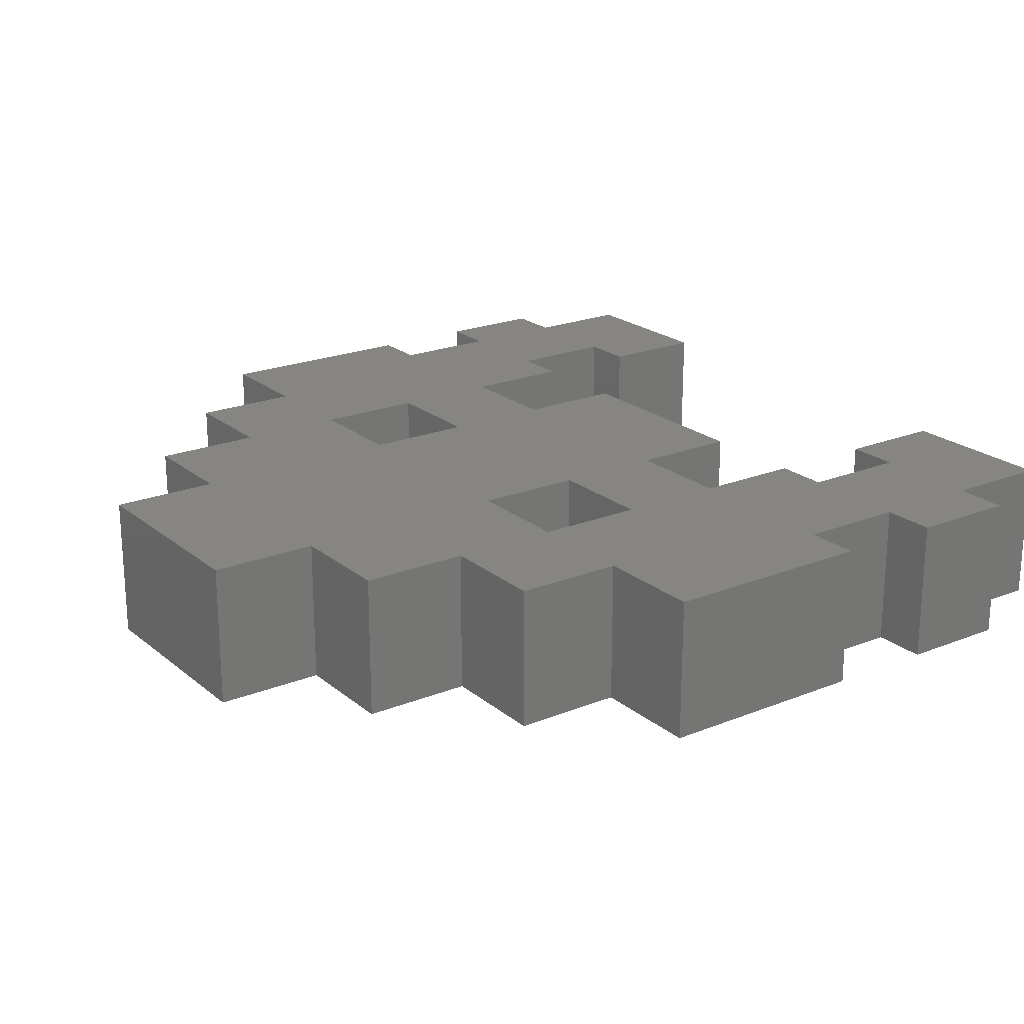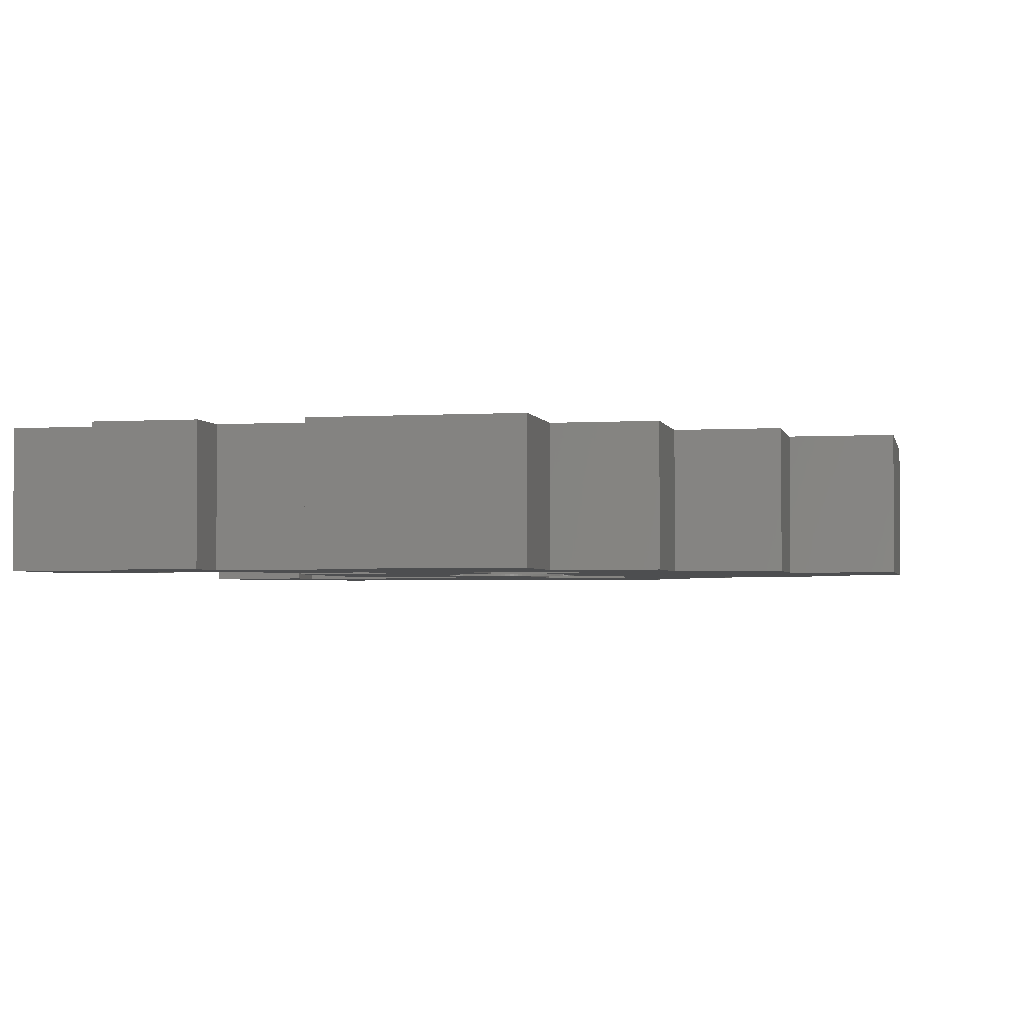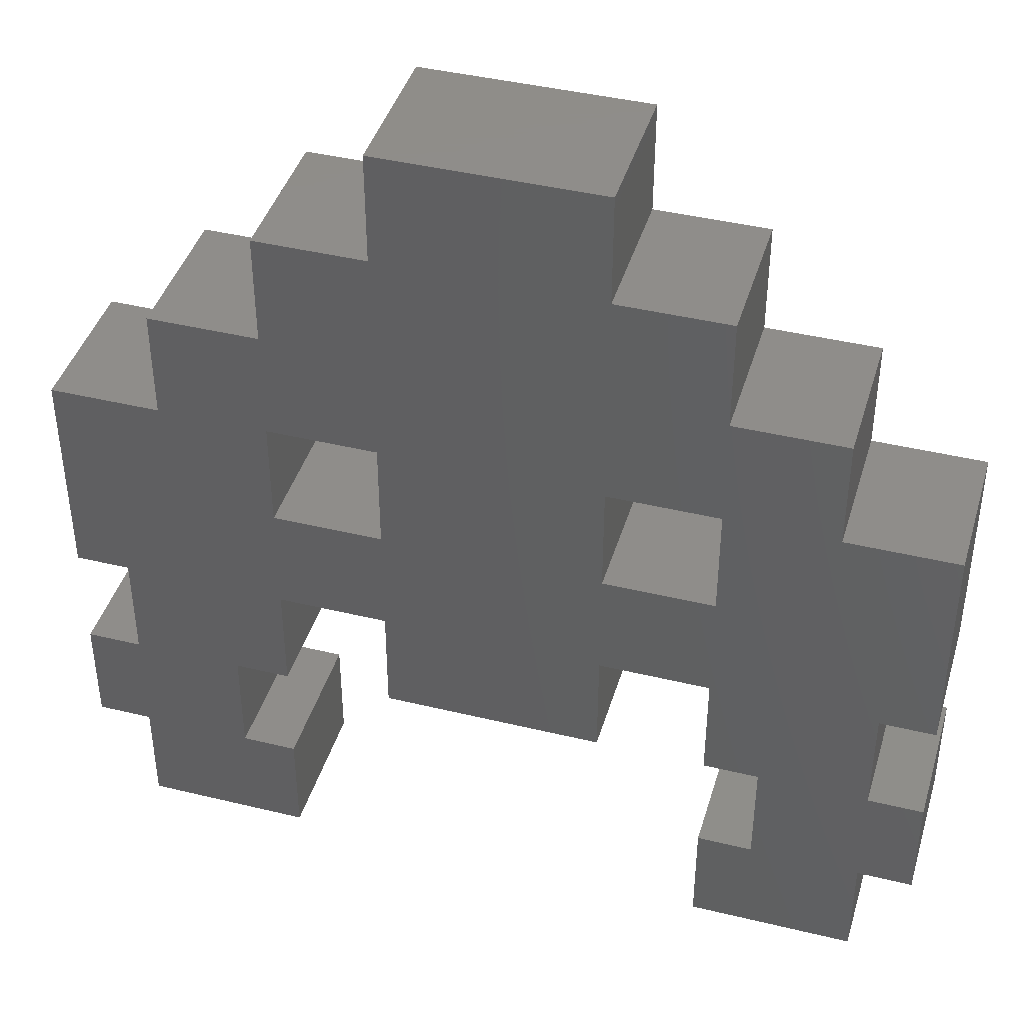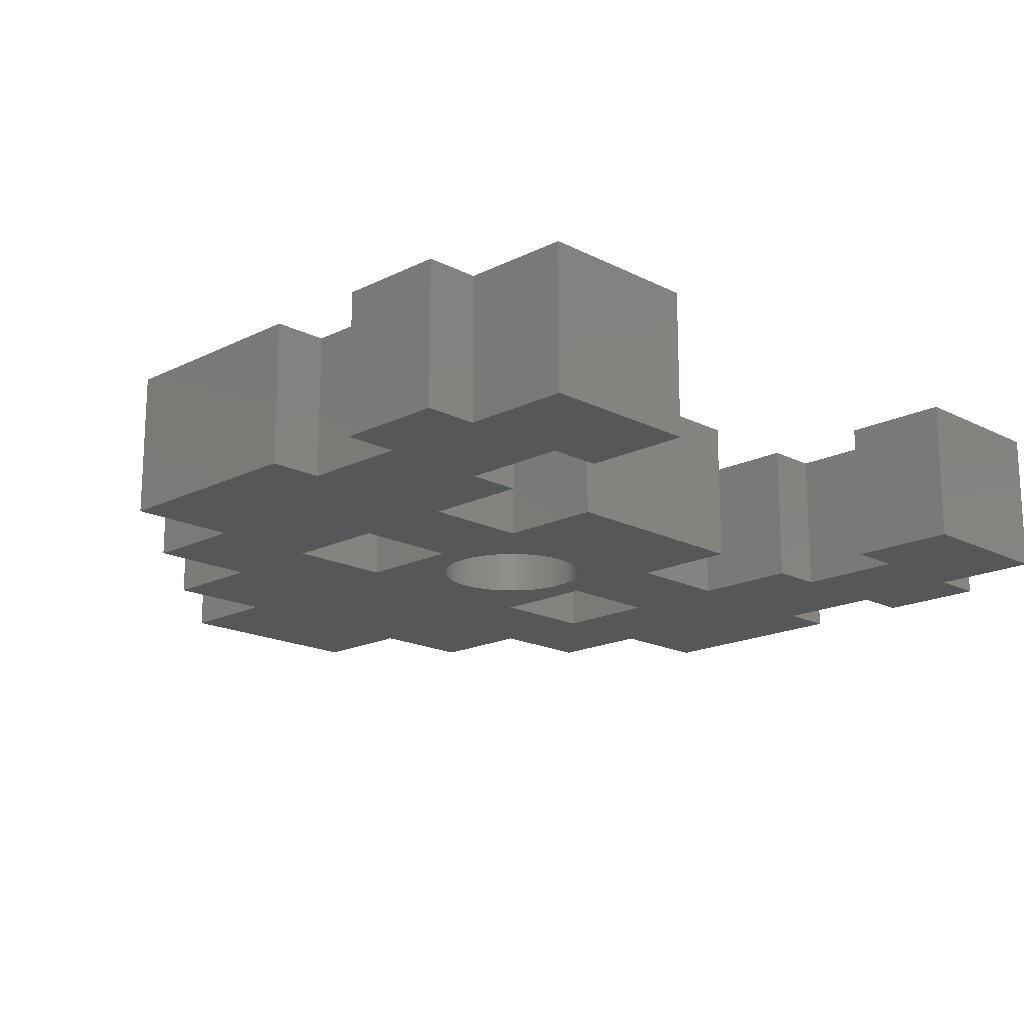
<metadata>
{"format":"stl","ext":"stl","renderer":"f3d","projection":"perspective","resolution":1024,"background":"white","views":[{"elev":21.5,"azim":-125.4,"up":"+Z"},{"elev":-2.6,"azim":102.2,"up":"+Z"},{"elev":41.9,"azim":16.3,"up":"+Y"},{"elev":-17.5,"azim":-45.3,"up":"+Z"}]}
</metadata>
<code>
# stl→obj: 304 verts, 612 faces
v 0 3 0
v 0 3 4
v 0 6 0
v 0 6 4
v 1.5 3 0
v 1.5 3 4
v 1.5 6 0
v 3 15 0
v 1.5 9 0
v 0 9 0
v 0 15 0
v 3 18 0
v 6 18 0
v 6 21 0
v 9 21 0
v 6 9 0
v 6 12 0
v 9 24 0
v 15 24 0
v 10.56 10.47 0
v 9 9 0
v 10.47 10.56 0
v 12.65 14 0
v 18 21 0
v 18 18 0
v 15 12 0
v 14.08 12.26 0
v 14.06 12.39 0
v 18 15 0
v 21 18 0
v 21 15 0
v 18 12 0
v 24 15 0
v 22.5 9 0
v 24 9 0
v 18 9 0
v 18 3 0
v 22.5 0 0
v 18 0 0
v 10.77 10.3 0
v 10.87 10.23 0
v 22.5 3 0
v 24 6 0
v 24 3 0
v 15 6 0
v 9 6 0
v 15 9 0
v 6 0 0
v 4.5 3 0
v 19.5 3 0
v 6 15 0
v 9 15 0
v 18 6 0
v 6 3 0
v 10.99 10.16 0
v 10.66 10.38 0
v 9 12 0
v 15 21 0
v 14 11.35 0
v 14.03 11.48 0
v 19.5 6 0
v 22.5 6 0
v 11.11 10.1 0
v 13.53 10.56 0
v 13.62 10.66 0
v 10.56 13.53 0
v 11.61 14.06 0
v 11.74 14.08 0
v 13.95 11.23 0
v 11.87 14.1 0
v 10.23 10.87 0
v 10.3 10.77 0
v 13.23 13.7 0
v 13.34 13.62 0
v 10.38 10.66 0
v 13.44 13.53 0
v 13.34 10.38 0
v 13.44 10.47 0
v 14.06 11.61 0
v 15 15 0
v 13.53 13.44 0
v 10.05 12.77 0
v 10 12.65 0
v 9.966 12.52 0
v 9.937 12.39 0
v 9.917 12.26 0
v 14 12.65 0
v 13.95 12.77 0
v 10.38 13.34 0
v 10.47 13.44 0
v 13.9 12.89 0
v 9.904 12.13 0
v 9.9 12 0
v 9.904 11.87 0
v 9.917 11.74 0
v 9.937 11.61 0
v 9.966 11.48 0
v 10 11.35 0
v 10.05 11.23 0
v 10.1 11.11 0
v 10.16 10.99 0
v 4.5 6 0
v 13.13 13.77 0
v 13.84 13.01 0
v 13.62 13.34 0
v 13.7 13.23 0
v 13.77 13.13 0
v 14.03 12.52 0
v 14.1 12.13 0
v 14.1 12 0
v 14.1 11.87 0
v 14.08 11.74 0
v 13.01 13.84 0
v 12.89 13.9 0
v 12.77 13.95 0
v 12.52 14.03 0
v 12 14.1 0
v 12.39 14.06 0
v 12.26 14.08 0
v 12.13 14.1 0
v 13.9 11.11 0
v 13.7 10.77 0
v 13.77 10.87 0
v 10.1 12.89 0
v 11.48 14.03 0
v 11.35 14 0
v 10.16 13.01 0
v 11.23 13.95 0
v 11.11 13.9 0
v 10.23 13.13 0
v 10.99 13.84 0
v 10.87 13.77 0
v 10.3 13.23 0
v 10.77 13.7 0
v 10.66 13.62 0
v 13.23 10.3 0
v 6 6 0
v 13.84 10.99 0
v 13.13 10.23 0
v 1.5 0 0
v 11.23 10.05 0
v 11.35 10 0
v 11.48 9.966 0
v 11.61 9.937 0
v 11.74 9.917 0
v 11.87 9.904 0
v 12 9.9 0
v 12.13 9.904 0
v 12.26 9.917 0
v 12.39 9.937 0
v 12.52 9.966 0
v 13.01 10.16 0
v 12.89 10.1 0
v 12.77 10.05 0
v 12.65 10 0
v 1.5 6 4
v 9 15 4
v 9 12 4
v 18 21 4
v 6 0 4
v 1.5 0 4
v 6 18 4
v 3 15 4
v 1.5 9 4
v 9 6 4
v 15 6 4
v 9 9 4
v 4.5 3 4
v 6 3 4
v 6 12 4
v 6 15 4
v 6 6 4
v 6 9 4
v 4.5 6 4
v 15 15 4
v 18 15 4
v 21 18 4
v 19.5 3 4
v 22.5 0 4
v 19.5 6 4
v 15 9 4
v 18 9 4
v 24 15 4
v 22.5 3 4
v 18 6 4
v 22.5 9 4
v 22.5 6 4
v 18 0 4
v 24 3 4
v 9 21 4
v 6 21 4
v 24 6 4
v 21 15 4
v 18 12 4
v 24 9 4
v 18 18 4
v 15 21 4
v 15 24 4
v 9 24 4
v 0 15 4
v 0 9 4
v 18 3 4
v 15 12 4
v 3 18 4
v 9.904 12.13 2.2
v 9.9 12 2.2
v 9.904 11.87 2.2
v 9.917 12.26 2.2
v 9.937 12.39 2.2
v 9.966 12.52 2.2
v 10 12.65 2.2
v 10.05 12.77 2.2
v 10.1 12.89 2.2
v 10.16 13.01 2.2
v 10.23 13.13 2.2
v 10.3 13.23 2.2
v 10.38 13.34 2.2
v 10.47 13.44 2.2
v 10.56 13.53 2.2
v 10.66 13.62 2.2
v 10.77 13.7 2.2
v 10.87 13.77 2.2
v 10.99 13.84 2.2
v 11.11 13.9 2.2
v 11.23 13.95 2.2
v 11.35 14 2.2
v 11.48 14.03 2.2
v 11.61 14.06 2.2
v 11.74 14.08 2.2
v 11.87 14.1 2.2
v 12 14.1 2.2
v 12.13 14.1 2.2
v 12.26 14.08 2.2
v 12.39 14.06 2.2
v 12.52 14.03 2.2
v 12.65 14 2.2
v 12.77 13.95 2.2
v 12.89 13.9 2.2
v 13.01 13.84 2.2
v 13.13 13.77 2.2
v 13.23 13.7 2.2
v 13.34 13.62 2.2
v 13.44 13.53 2.2
v 13.53 13.44 2.2
v 13.62 13.34 2.2
v 13.7 13.23 2.2
v 13.77 13.13 2.2
v 13.84 13.01 2.2
v 13.9 12.89 2.2
v 13.95 12.77 2.2
v 14 12.65 2.2
v 14.03 12.52 2.2
v 14.06 12.39 2.2
v 14.08 12.26 2.2
v 14.1 12.13 2.2
v 14.1 12 2.2
v 14.1 11.87 2.2
v 14.08 11.74 2.2
v 14.06 11.61 2.2
v 14.03 11.48 2.2
v 14 11.35 2.2
v 13.95 11.23 2.2
v 13.9 11.11 2.2
v 13.84 10.99 2.2
v 13.77 10.87 2.2
v 13.7 10.77 2.2
v 13.62 10.66 2.2
v 13.53 10.56 2.2
v 13.44 10.47 2.2
v 13.34 10.38 2.2
v 13.23 10.3 2.2
v 13.13 10.23 2.2
v 13.01 10.16 2.2
v 12.89 10.1 2.2
v 12.77 10.05 2.2
v 12.65 10 2.2
v 12.52 9.966 2.2
v 12.39 9.937 2.2
v 12.26 9.917 2.2
v 12.13 9.904 2.2
v 12 9.9 2.2
v 11.87 9.904 2.2
v 11.74 9.917 2.2
v 11.61 9.937 2.2
v 11.48 9.966 2.2
v 11.35 10 2.2
v 11.23 10.05 2.2
v 11.11 10.1 2.2
v 10.99 10.16 2.2
v 10.87 10.23 2.2
v 10.77 10.3 2.2
v 10.66 10.38 2.2
v 10.56 10.47 2.2
v 10.47 10.56 2.2
v 10.38 10.66 2.2
v 10.3 10.77 2.2
v 10.23 10.87 2.2
v 10.16 10.99 2.2
v 10.1 11.11 2.2
v 10.05 11.23 2.2
v 10 11.35 2.2
v 9.966 11.48 2.2
v 9.937 11.61 2.2
v 9.917 11.74 2.2
f 1 2 3
f 3 2 4
f 2 1 5
f 6 2 5
f 1 3 5
f 5 3 7
f 7 8 5
f 9 10 11
f 9 11 8
f 9 8 7
f 8 12 13
f 8 13 5
f 13 14 15
f 16 5 17
f 15 18 19
f 20 21 22
f 23 24 25
f 26 27 28
f 29 30 31
f 32 31 33
f 34 33 35
f 36 33 34
f 37 38 39
f 21 40 41
f 42 43 44
f 45 46 47
f 48 5 49
f 50 38 37
f 42 38 50
f 42 50 43
f 51 19 52
f 36 34 53
f 17 5 51
f 48 49 54
f 47 33 36
f 21 41 55
f 40 21 56
f 57 58 24
f 32 59 60
f 61 62 50
f 21 55 63
f 62 43 50
f 61 53 34
f 62 61 34
f 13 15 51
f 13 51 5
f 52 19 58
f 57 16 17
f 32 64 65
f 66 57 24
f 52 58 57
f 67 24 68
f 32 69 59
f 68 24 70
f 71 72 21
f 73 25 74
f 72 75 21
f 74 25 76
f 75 22 21
f 32 77 78
f 26 60 79
f 21 20 56
f 76 80 81
f 16 57 82
f 16 82 83
f 16 83 84
f 16 84 85
f 16 85 86
f 26 87 88
f 89 57 90
f 26 88 91
f 16 92 93
f 16 93 94
f 16 94 95
f 16 95 96
f 16 96 97
f 16 97 98
f 16 98 99
f 16 99 100
f 16 101 71
f 16 71 21
f 102 5 16
f 16 100 101
f 103 25 73
f 26 91 104
f 26 81 80
f 26 105 81
f 26 106 105
f 26 107 106
f 26 104 107
f 16 86 92
f 26 108 87
f 26 109 27
f 76 25 80
f 26 110 109
f 26 111 110
f 26 112 111
f 26 79 112
f 32 78 64
f 113 25 103
f 114 25 113
f 115 25 114
f 23 25 115
f 116 24 23
f 70 24 117
f 118 24 116
f 119 24 118
f 120 24 119
f 117 24 120
f 32 60 26
f 32 121 69
f 80 25 30
f 32 122 123
f 82 57 124
f 67 125 24
f 125 126 24
f 124 57 127
f 126 128 24
f 128 129 24
f 127 57 130
f 129 131 24
f 131 132 24
f 130 57 133
f 132 134 24
f 133 57 89
f 134 135 24
f 90 57 66
f 135 66 24
f 32 136 77
f 80 30 29
f 137 102 16
f 32 65 122
f 32 123 138
f 32 138 121
f 26 28 108
f 32 139 136
f 51 15 19
f 5 48 140
f 21 63 141
f 21 141 142
f 21 142 143
f 21 143 144
f 21 144 145
f 21 145 146
f 21 146 147
f 21 147 148
f 21 148 149
f 21 149 150
f 21 150 151
f 29 31 32
f 152 139 32
f 153 152 32
f 154 153 32
f 32 33 47
f 154 32 47
f 155 154 47
f 151 155 47
f 21 151 47
f 21 47 46
f 49 5 102
f 3 4 7
f 7 4 156
f 157 158 159
f 4 2 6
f 160 4 6
f 161 160 6
f 162 163 164
f 165 166 167
f 160 168 4
f 160 169 168
f 170 171 164
f 172 173 174
f 175 176 177
f 178 179 180
f 166 181 167
f 182 183 181
f 180 184 182
f 185 180 182
f 186 183 182
f 187 186 182
f 188 179 178
f 179 184 180
f 184 189 182
f 190 191 162
f 189 187 182
f 189 192 187
f 193 194 183
f 195 183 186
f 175 196 158
f 159 197 157
f 198 199 190
f 163 200 201
f 190 162 164
f 164 171 190
f 201 164 163
f 171 157 198
f 202 188 178
f 174 173 156
f 198 190 171
f 194 203 167
f 197 198 157
f 196 159 158
f 167 203 173
f 203 175 173
f 177 196 175
f 176 194 193
f 193 177 176
f 181 194 167
f 181 183 194
f 168 156 4
f 168 174 156
f 162 204 163
f 164 158 170
f 158 173 175
f 164 173 158
f 164 156 173
f 140 161 5
f 5 161 6
f 161 140 48
f 160 161 48
f 160 48 54
f 169 160 54
f 49 168 54
f 54 168 169
f 168 49 102
f 174 168 102
f 174 102 137
f 172 174 137
f 172 137 16
f 173 172 16
f 173 16 21
f 167 173 21
f 46 165 21
f 21 165 167
f 165 46 45
f 166 165 45
f 166 45 47
f 181 166 47
f 181 47 36
f 182 181 36
f 53 185 36
f 36 185 182
f 185 53 61
f 180 185 61
f 50 178 61
f 61 178 180
f 37 202 50
f 50 202 178
f 39 188 37
f 37 188 202
f 188 39 38
f 179 188 38
f 179 38 42
f 184 179 42
f 184 42 44
f 189 184 44
f 189 44 43
f 192 189 43
f 62 187 43
f 43 187 192
f 187 62 34
f 186 187 34
f 186 34 35
f 195 186 35
f 195 35 33
f 183 195 33
f 31 193 33
f 33 193 183
f 193 31 30
f 177 193 30
f 25 196 30
f 30 196 177
f 196 25 24
f 159 196 24
f 58 197 24
f 24 197 159
f 197 58 19
f 198 197 19
f 18 199 19
f 19 199 198
f 15 190 18
f 18 190 199
f 14 191 15
f 15 191 190
f 13 162 14
f 14 162 191
f 12 204 13
f 13 204 162
f 8 163 12
f 12 163 204
f 11 200 8
f 8 200 163
f 10 201 11
f 11 201 200
f 201 10 9
f 164 201 9
f 7 156 9
f 9 156 164
f 171 51 52
f 157 171 52
f 170 17 51
f 171 170 51
f 57 158 52
f 52 158 157
f 17 170 57
f 57 170 158
f 92 205 206
f 93 92 206
f 206 207 94
f 93 206 94
f 86 208 205
f 92 86 205
f 85 209 208
f 86 85 208
f 84 210 209
f 85 84 209
f 83 211 210
f 84 83 210
f 82 212 211
f 83 82 211
f 124 213 212
f 82 124 212
f 127 214 213
f 124 127 213
f 130 215 214
f 127 130 214
f 133 216 215
f 130 133 215
f 89 217 216
f 133 89 216
f 90 218 217
f 89 90 217
f 66 219 218
f 90 66 218
f 135 220 219
f 66 135 219
f 134 221 220
f 135 134 220
f 132 222 221
f 134 132 221
f 131 223 222
f 132 131 222
f 129 224 223
f 131 129 223
f 128 225 224
f 129 128 224
f 126 226 225
f 128 126 225
f 125 227 226
f 126 125 226
f 67 228 227
f 125 67 227
f 68 229 228
f 67 68 228
f 70 230 229
f 68 70 229
f 117 231 230
f 70 117 230
f 120 232 231
f 117 120 231
f 119 233 232
f 120 119 232
f 118 234 233
f 119 118 233
f 116 235 234
f 118 116 234
f 23 236 235
f 116 23 235
f 115 237 236
f 23 115 236
f 114 238 237
f 115 114 237
f 113 239 238
f 114 113 238
f 103 240 239
f 113 103 239
f 73 241 240
f 103 73 240
f 74 242 241
f 73 74 241
f 76 243 242
f 74 76 242
f 81 244 243
f 76 81 243
f 245 244 105
f 105 244 81
f 246 245 106
f 106 245 105
f 247 246 107
f 107 246 106
f 248 247 104
f 104 247 107
f 249 248 91
f 91 248 104
f 250 249 88
f 88 249 91
f 251 250 87
f 87 250 88
f 252 251 108
f 108 251 87
f 253 252 28
f 28 252 108
f 254 253 27
f 27 253 28
f 255 254 109
f 109 254 27
f 256 255 110
f 110 255 109
f 256 110 257
f 257 110 111
f 257 111 258
f 258 111 112
f 258 112 259
f 259 112 79
f 259 79 260
f 260 79 60
f 260 60 261
f 261 60 59
f 261 59 262
f 262 59 69
f 262 69 263
f 263 69 121
f 263 121 264
f 264 121 138
f 264 138 265
f 265 138 123
f 265 123 266
f 266 123 122
f 266 122 267
f 267 122 65
f 267 65 268
f 268 65 64
f 268 64 269
f 269 64 78
f 269 78 270
f 270 78 77
f 270 77 271
f 271 77 136
f 271 136 272
f 272 136 139
f 272 139 273
f 273 139 152
f 273 152 274
f 274 152 153
f 274 153 275
f 275 153 154
f 275 154 276
f 276 154 155
f 276 155 277
f 277 155 151
f 277 151 278
f 278 151 150
f 278 150 279
f 279 150 149
f 279 149 280
f 280 149 148
f 280 148 281
f 281 148 147
f 281 147 282
f 282 147 146
f 282 146 283
f 283 146 145
f 283 145 284
f 284 145 144
f 284 144 285
f 285 144 143
f 285 143 286
f 286 143 142
f 286 142 287
f 287 142 141
f 287 141 288
f 288 141 63
f 288 63 289
f 289 63 55
f 289 55 290
f 290 55 41
f 290 41 291
f 291 41 40
f 291 40 292
f 292 40 56
f 292 56 293
f 293 56 20
f 293 20 294
f 294 20 22
f 295 294 22
f 75 295 22
f 296 295 75
f 72 296 75
f 297 296 72
f 71 297 72
f 298 297 71
f 101 298 71
f 299 298 101
f 100 299 101
f 300 299 100
f 99 300 100
f 301 300 99
f 98 301 99
f 302 301 98
f 97 302 98
f 303 302 97
f 96 303 97
f 304 303 96
f 95 304 96
f 207 304 95
f 94 207 95
f 175 80 29
f 176 175 29
f 203 26 80
f 175 203 80
f 32 194 29
f 29 194 176
f 26 203 32
f 32 203 194
f 208 209 205
f 205 209 210
f 205 210 211
f 205 211 212
f 205 212 213
f 205 213 214
f 205 214 215
f 205 215 216
f 205 216 217
f 205 217 218
f 205 218 219
f 205 219 220
f 205 220 221
f 205 221 222
f 205 222 223
f 205 223 224
f 205 224 225
f 205 225 226
f 205 226 227
f 205 227 228
f 205 228 229
f 205 229 230
f 205 230 231
f 205 231 232
f 205 232 233
f 205 233 234
f 205 234 235
f 205 235 236
f 205 236 237
f 205 237 238
f 205 238 239
f 205 239 240
f 205 240 241
f 205 241 242
f 205 242 243
f 205 243 244
f 205 244 245
f 205 245 246
f 205 246 247
f 205 247 248
f 205 248 249
f 205 249 250
f 205 250 251
f 205 251 252
f 205 252 253
f 205 253 254
f 205 254 255
f 205 255 256
f 205 256 257
f 205 257 258
f 205 258 259
f 205 259 260
f 205 260 261
f 205 261 262
f 205 262 263
f 205 263 264
f 205 264 265
f 205 265 266
f 205 266 267
f 205 267 268
f 205 268 269
f 205 269 270
f 205 270 271
f 205 271 272
f 205 272 273
f 205 273 274
f 205 274 275
f 205 275 276
f 205 276 277
f 205 277 278
f 205 278 279
f 205 279 280
f 205 280 281
f 205 281 282
f 205 282 283
f 205 283 284
f 205 284 285
f 205 285 286
f 205 286 287
f 205 287 288
f 205 288 289
f 205 289 290
f 205 290 291
f 205 291 292
f 205 292 293
f 205 293 294
f 205 294 295
f 205 295 296
f 205 296 297
f 205 297 298
f 205 298 299
f 205 299 300
f 205 300 301
f 205 301 302
f 205 302 303
f 205 303 304
f 205 304 207
f 205 207 206

</code>
